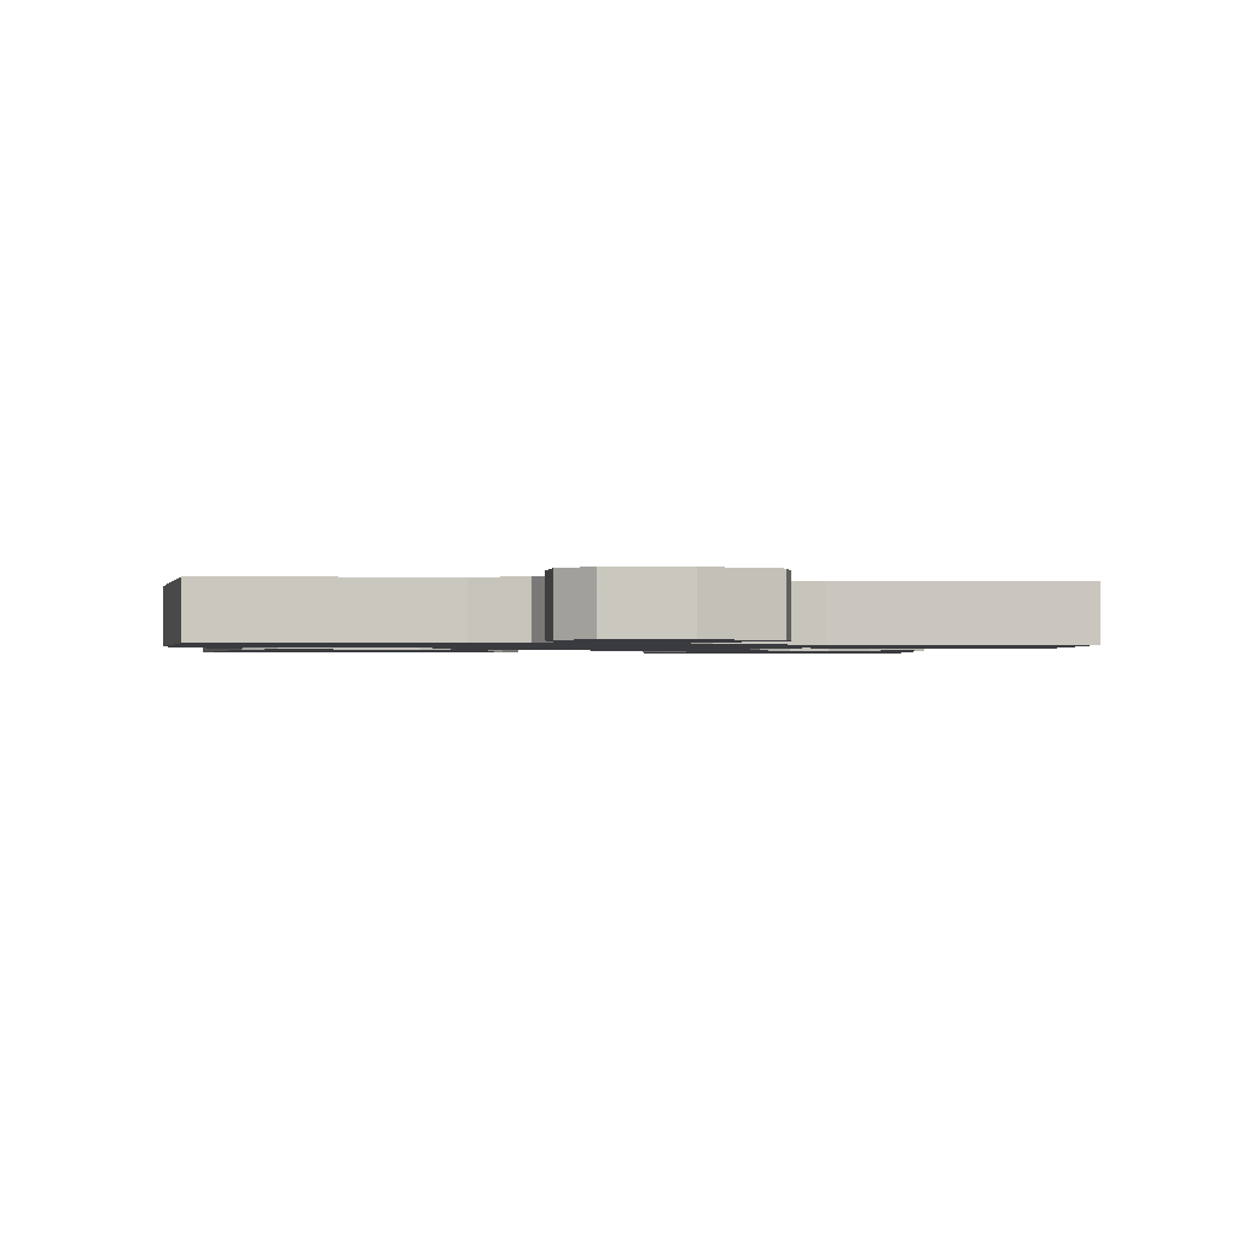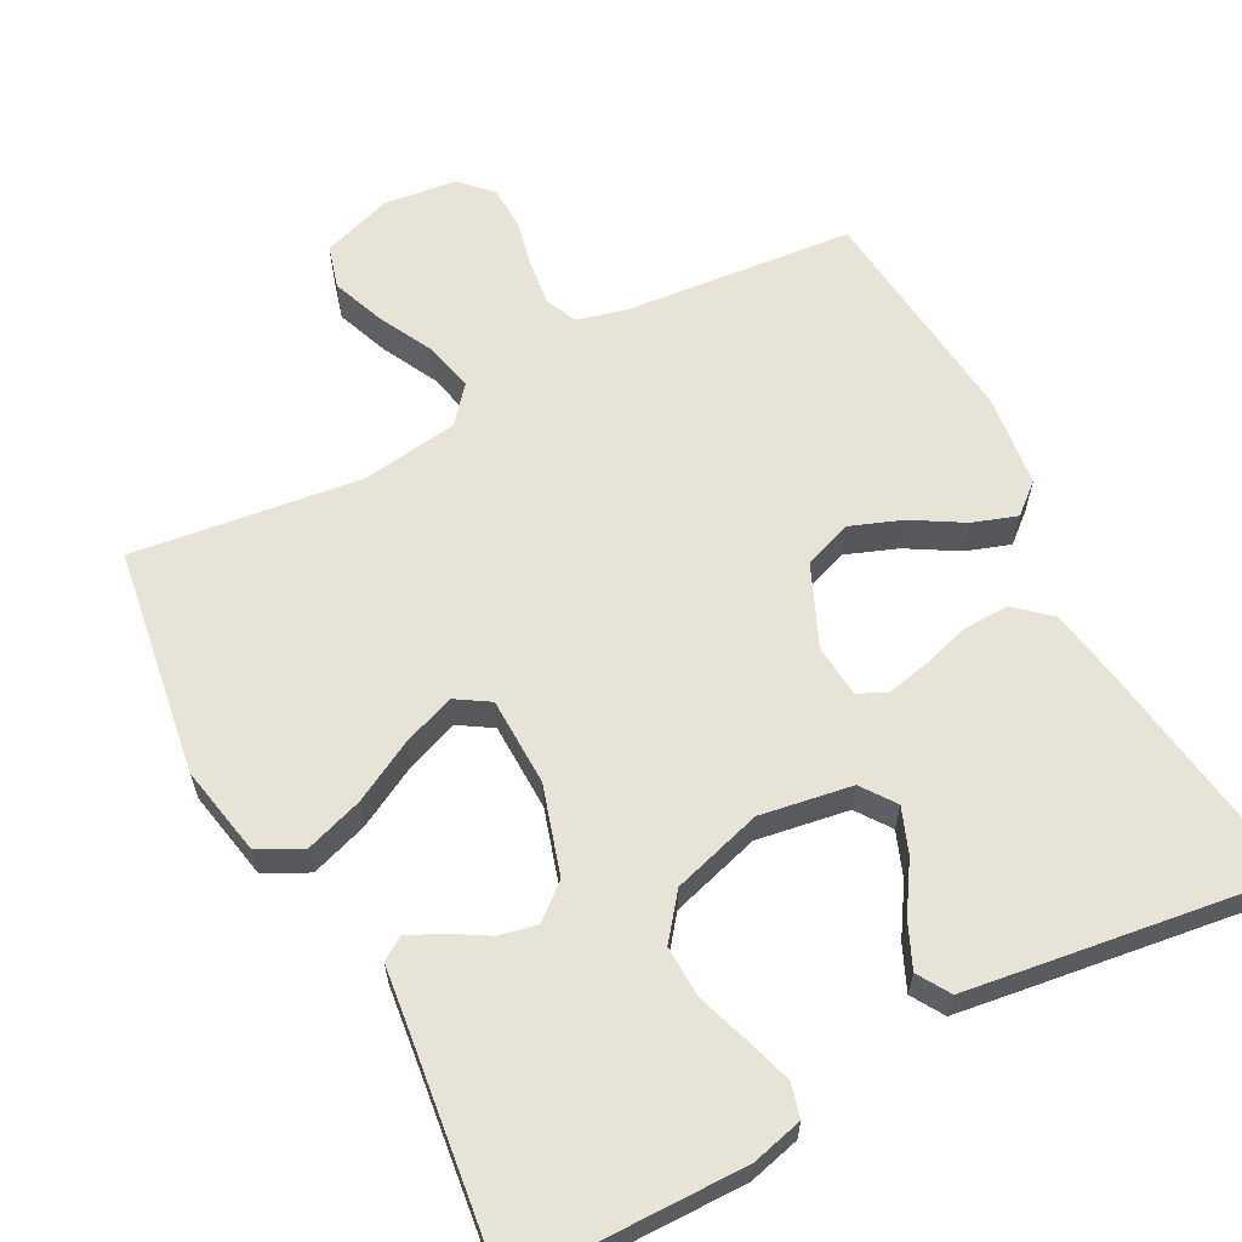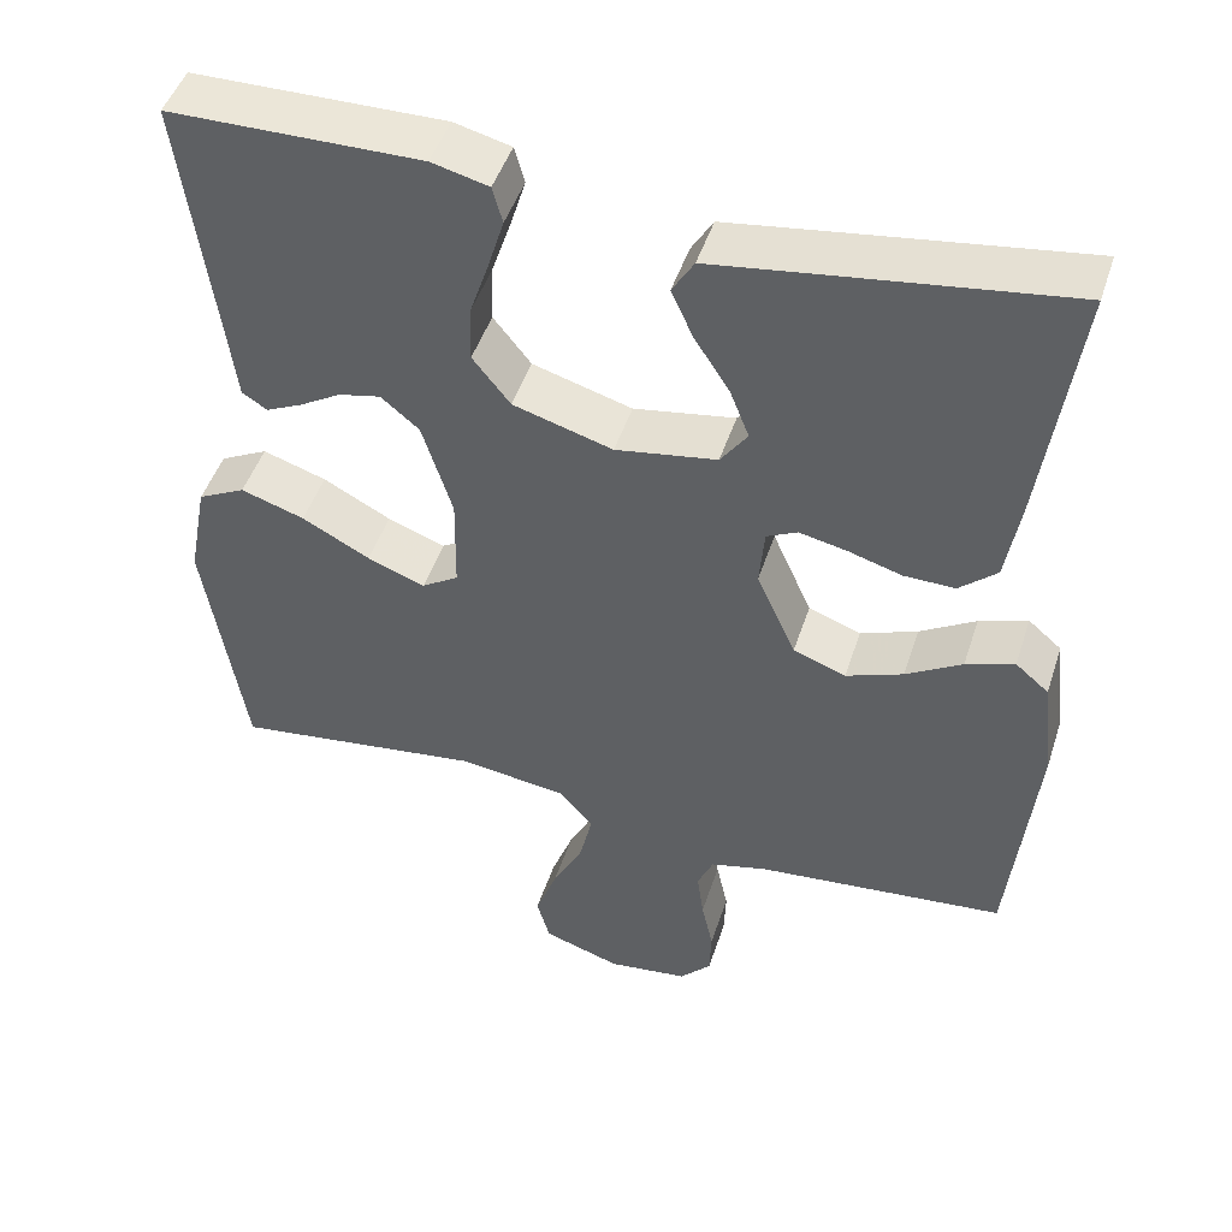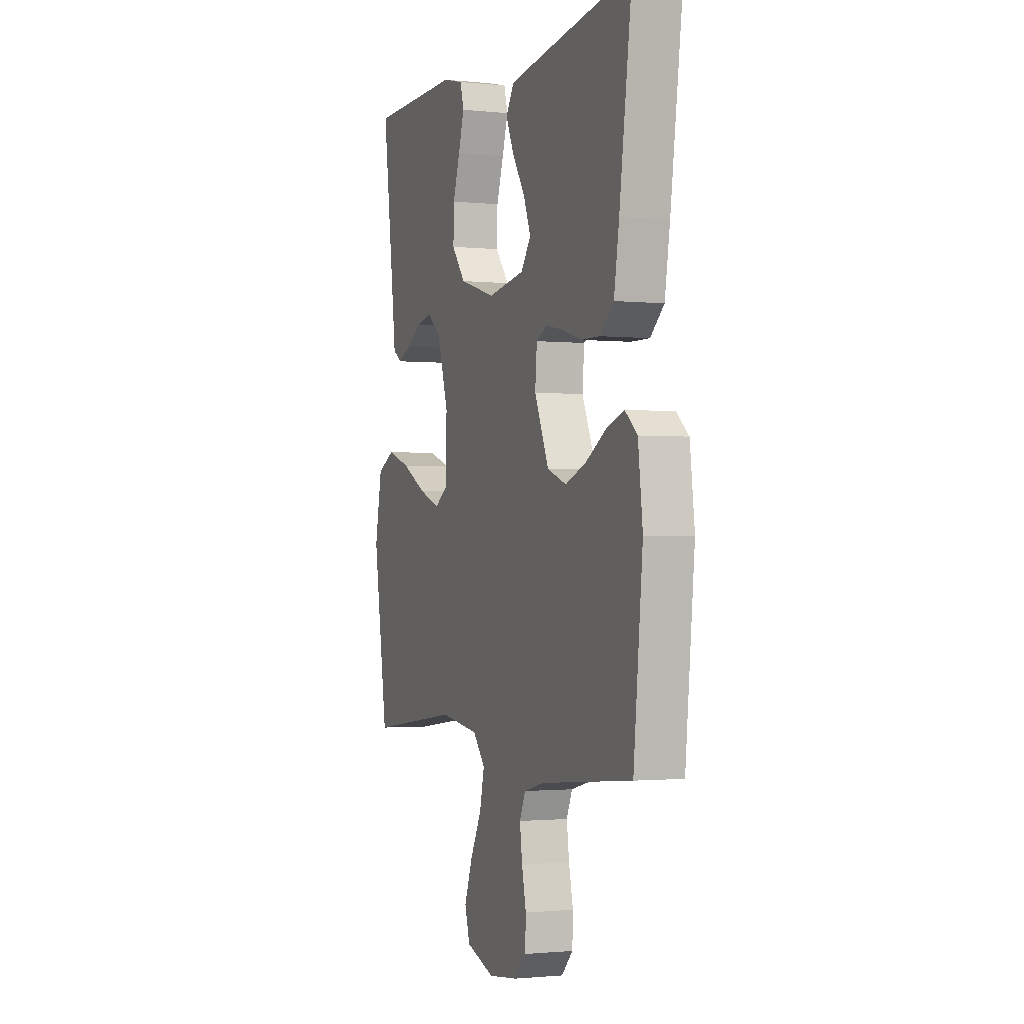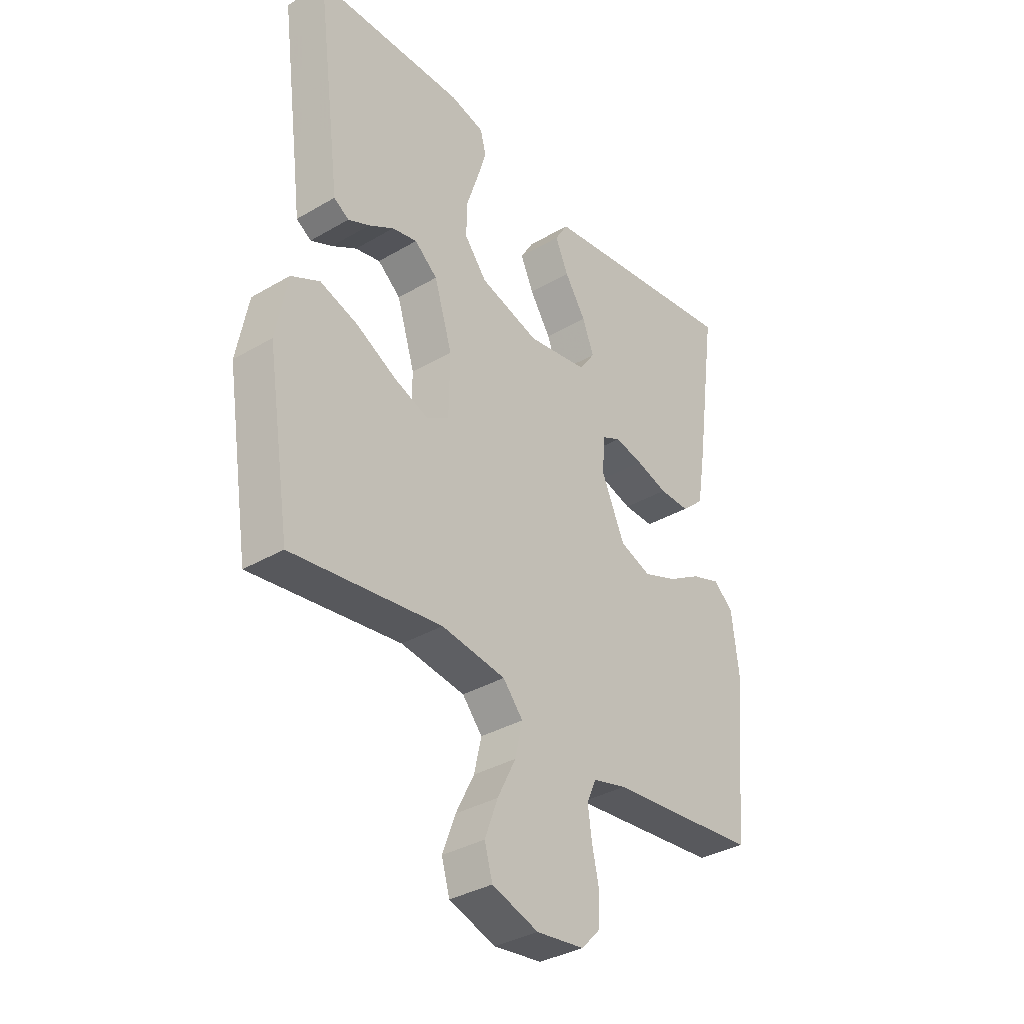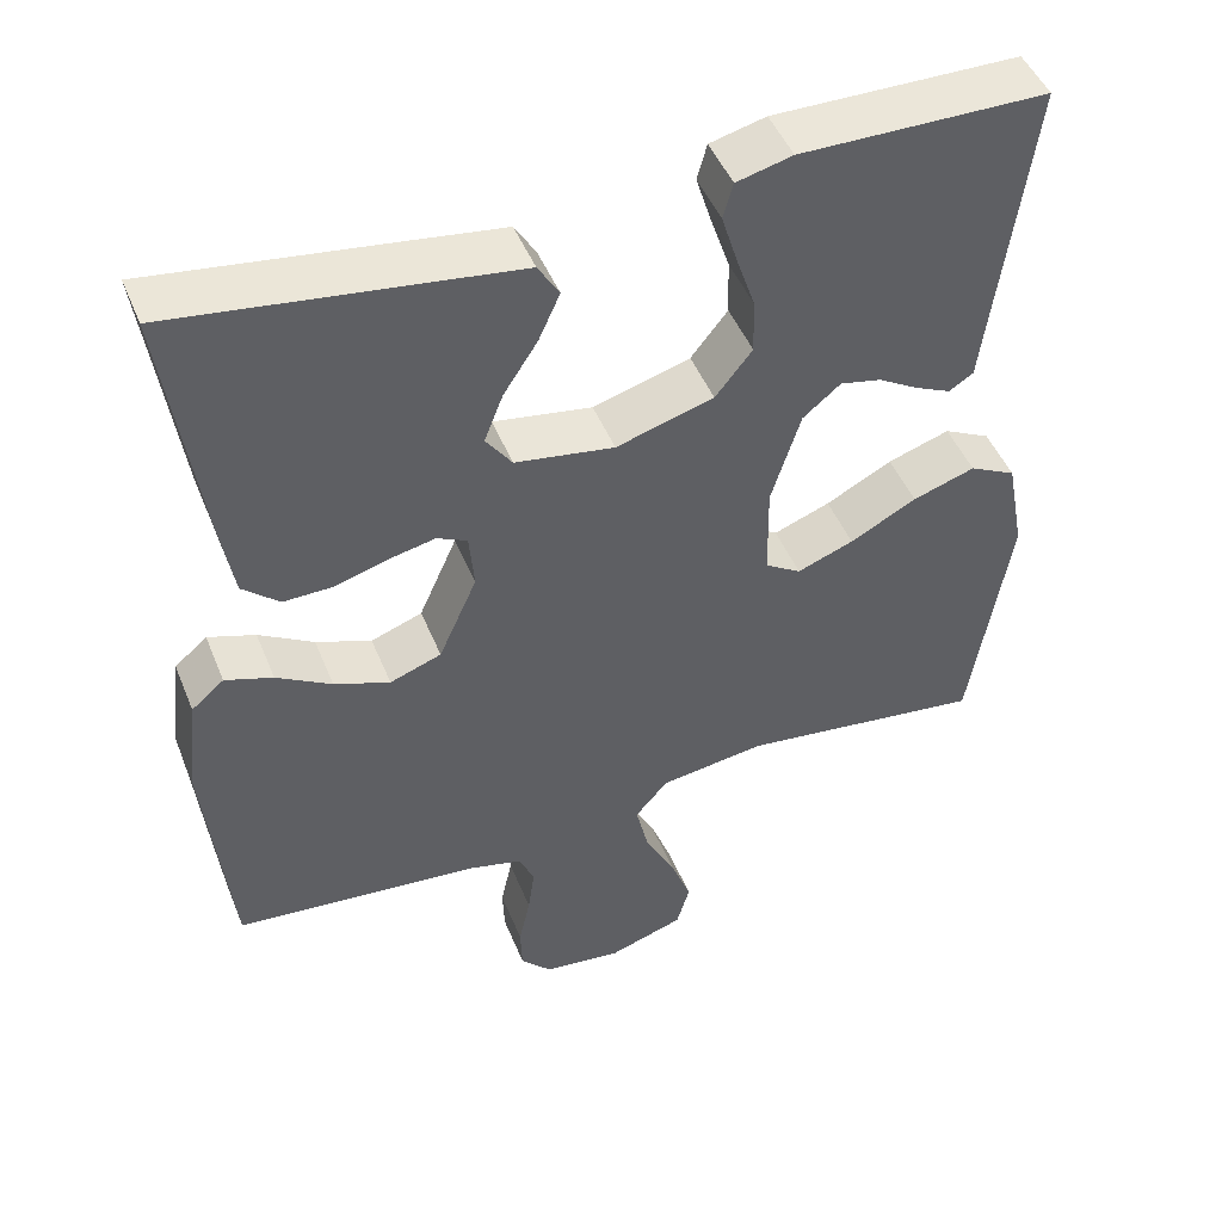
<metadata>
{"format":"obj","ext":"obj","renderer":"f3d","projection":"perspective","resolution":1024,"background":"white","views":[{"elev":-1.3,"azim":172.7,"up":"+Y"},{"elev":62.1,"azim":-28.0,"up":"+Y"},{"elev":47.3,"azim":17.7,"up":"+Z"},{"elev":-1.4,"azim":69.1,"up":"+Z"},{"elev":-35.0,"azim":-51.9,"up":"+Z"},{"elev":47.7,"azim":158.4,"up":"+Z"}]}
</metadata>
<code>
v 0.5 0.07 -0.5
v 0.2 0.07 -0.529
v 0.133 0.07 -0.546
v 0.114 0.07 -0.589
v 0.122 0.07 -0.648
v 0.136 0.07 -0.712
v 0.134 0.07 -0.769
v 0.096 0.07 -0.809
v 0 0.07 -0.821
v -0.093 0.07 -0.79
v -0.109 0.07 -0.734
v -0.083 0.07 -0.664
v -0.046 0.07 -0.591
v -0.031 0.07 -0.526
v -0.071 0.07 -0.479
v -0.2 0.07 -0.461
v -0.5 0.07 -0.5
v -0.547 0.07 -0.2
v -0.524 0.07 -0.08
v -0.467 0.07 -0.051
v -0.391 0.07 -0.076
v -0.31 0.07 -0.119
v -0.241 0.07 -0.145
v -0.197 0.07 -0.117
v -0.195 0.07 0
v -0.231 0.07 0.116
v -0.277 0.07 0.154
v -0.327 0.07 0.143
v -0.377 0.07 0.113
v -0.42 0.07 0.093
v -0.45 0.07 0.112
v -0.461 0.07 0.2
v -0.5 0.07 0.5
v -0.2 0.07 0.504
v -0.132 0.07 0.487
v -0.12 0.07 0.443
v -0.139 0.07 0.381
v -0.162 0.07 0.312
v -0.164 0.07 0.244
v -0.119 0.07 0.187
v 0 0.07 0.152
v 0.121 0.07 0.172
v 0.153 0.07 0.217
v 0.13 0.07 0.276
v 0.088 0.07 0.341
v 0.062 0.07 0.399
v 0.088 0.07 0.442
v 0.2 0.07 0.458
v 0.5 0.07 0.5
v 0.459 0.07 0.2
v 0.442 0.07 0.096
v 0.397 0.07 0.056
v 0.336 0.07 0.057
v 0.272 0.07 0.076
v 0.215 0.07 0.088
v 0.178 0.07 0.07
v 0.172 0.07 0
v 0.219 0.07 -0.106
v 0.282 0.07 -0.129
v 0.35 0.07 -0.103
v 0.417 0.07 -0.063
v 0.475 0.07 -0.043
v 0.515 0.07 -0.077
v 0.53 0.07 -0.2
v 0.5 0 -0.5
v 0.2 0 -0.529
v 0.133 0 -0.546
v 0.114 0 -0.589
v 0.122 0 -0.648
v 0.136 0 -0.712
v 0.134 0 -0.769
v 0.096 0 -0.809
v 0 0 -0.821
v -0.093 0 -0.79
v -0.109 0 -0.734
v -0.083 0 -0.664
v -0.046 0 -0.591
v -0.031 0 -0.526
v -0.071 0 -0.479
v -0.2 0 -0.461
v -0.5 0 -0.5
v -0.547 0 -0.2
v -0.524 0 -0.08
v -0.467 0 -0.051
v -0.391 0 -0.076
v -0.31 0 -0.119
v -0.241 0 -0.145
v -0.197 0 -0.117
v -0.195 0 0
v -0.231 0 0.116
v -0.277 0 0.154
v -0.327 0 0.143
v -0.377 0 0.113
v -0.42 0 0.093
v -0.45 0 0.112
v -0.461 0 0.2
v -0.5 0 0.5
v -0.2 0 0.504
v -0.132 0 0.487
v -0.12 0 0.443
v -0.139 0 0.381
v -0.162 0 0.312
v -0.164 0 0.244
v -0.119 0 0.187
v 0 0 0.152
v 0.121 0 0.172
v 0.153 0 0.217
v 0.13 0 0.276
v 0.088 0 0.341
v 0.062 0 0.399
v 0.088 0 0.442
v 0.2 0 0.458
v 0.5 0 0.5
v 0.459 0 0.2
v 0.442 0 0.096
v 0.397 0 0.056
v 0.336 0 0.057
v 0.272 0 0.076
v 0.215 0 0.088
v 0.178 0 0.07
v 0.172 0 0
v 0.219 0 -0.106
v 0.282 0 -0.129
v 0.35 0 -0.103
v 0.417 0 -0.063
v 0.475 0 -0.043
v 0.515 0 -0.077
v 0.53 0 -0.2
f 64 1 2
f 63 64 2
f 62 63 2
f 61 62 2
f 60 61 2
f 59 60 2 3
f 58 59 3 4
f 57 58 4
f 56 57 4
f 52 53 54
f 51 52 54
f 50 51 54
f 49 50 54
f 48 49 54
f 47 48 54
f 46 47 54
f 45 46 54
f 44 45 54
f 43 44 54 55
f 42 43 55 56
f 36 37 38
f 35 36 38
f 34 35 38
f 33 34 38
f 32 33 38
f 32 38 39
f 31 32 39
f 30 31 39
f 29 30 39
f 28 29 39
f 27 28 39
f 26 27 39 40
f 20 21 22
f 19 20 22
f 18 19 22
f 17 18 22
f 16 17 22
f 15 16 22 23
f 14 15 23 24
f 11 12 13
f 10 11 13
f 9 10 13
f 8 9 13
f 7 8 13
f 6 7 13
f 5 6 13
f 4 5 13 14
f 14 24 25
f 4 14 25
f 56 4 25
f 42 56 25
f 41 42 25
f 25 26 40 41
f 66 65 128
f 66 128 127
f 66 127 126
f 66 126 125
f 66 125 124
f 67 66 124 123
f 68 67 123 122
f 68 122 121
f 68 121 120
f 118 117 116
f 118 116 115
f 118 115 114
f 118 114 113
f 118 113 112
f 118 112 111
f 118 111 110
f 118 110 109
f 118 109 108
f 119 118 108 107
f 120 119 107 106
f 102 101 100
f 102 100 99
f 102 99 98
f 102 98 97
f 102 97 96
f 103 102 96
f 103 96 95
f 103 95 94
f 103 94 93
f 103 93 92
f 103 92 91
f 104 103 91 90
f 86 85 84
f 86 84 83
f 86 83 82
f 86 82 81
f 86 81 80
f 87 86 80 79
f 88 87 79 78
f 77 76 75
f 77 75 74
f 77 74 73
f 77 73 72
f 77 72 71
f 77 71 70
f 77 70 69
f 78 77 69 68
f 89 88 78
f 89 78 68
f 89 68 120
f 89 120 106
f 89 106 105
f 105 104 90 89
f 1 65 66 2
f 2 66 67 3
f 3 67 68 4
f 4 68 69 5
f 5 69 70 6
f 6 70 71 7
f 7 71 72 8
f 8 72 73 9
f 9 73 74 10
f 10 74 75 11
f 11 75 76 12
f 12 76 77 13
f 13 77 78 14
f 14 78 79 15
f 15 79 80 16
f 16 80 81 17
f 17 81 82 18
f 18 82 83 19
f 19 83 84 20
f 20 84 85 21
f 21 85 86 22
f 22 86 87 23
f 23 87 88 24
f 24 88 89 25
f 25 89 90 26
f 26 90 91 27
f 27 91 92 28
f 28 92 93 29
f 29 93 94 30
f 30 94 95 31
f 31 95 96 32
f 32 96 97 33
f 33 97 98 34
f 34 98 99 35
f 35 99 100 36
f 36 100 101 37
f 37 101 102 38
f 38 102 103 39
f 39 103 104 40
f 40 104 105 41
f 41 105 106 42
f 42 106 107 43
f 43 107 108 44
f 44 108 109 45
f 45 109 110 46
f 46 110 111 47
f 47 111 112 48
f 48 112 113 49
f 49 113 114 50
f 50 114 115 51
f 51 115 116 52
f 52 116 117 53
f 53 117 118 54
f 54 118 119 55
f 55 119 120 56
f 56 120 121 57
f 57 121 122 58
f 58 122 123 59
f 59 123 124 60
f 60 124 125 61
f 61 125 126 62
f 62 126 127 63
f 63 127 128 64
f 64 128 65 1

</code>
